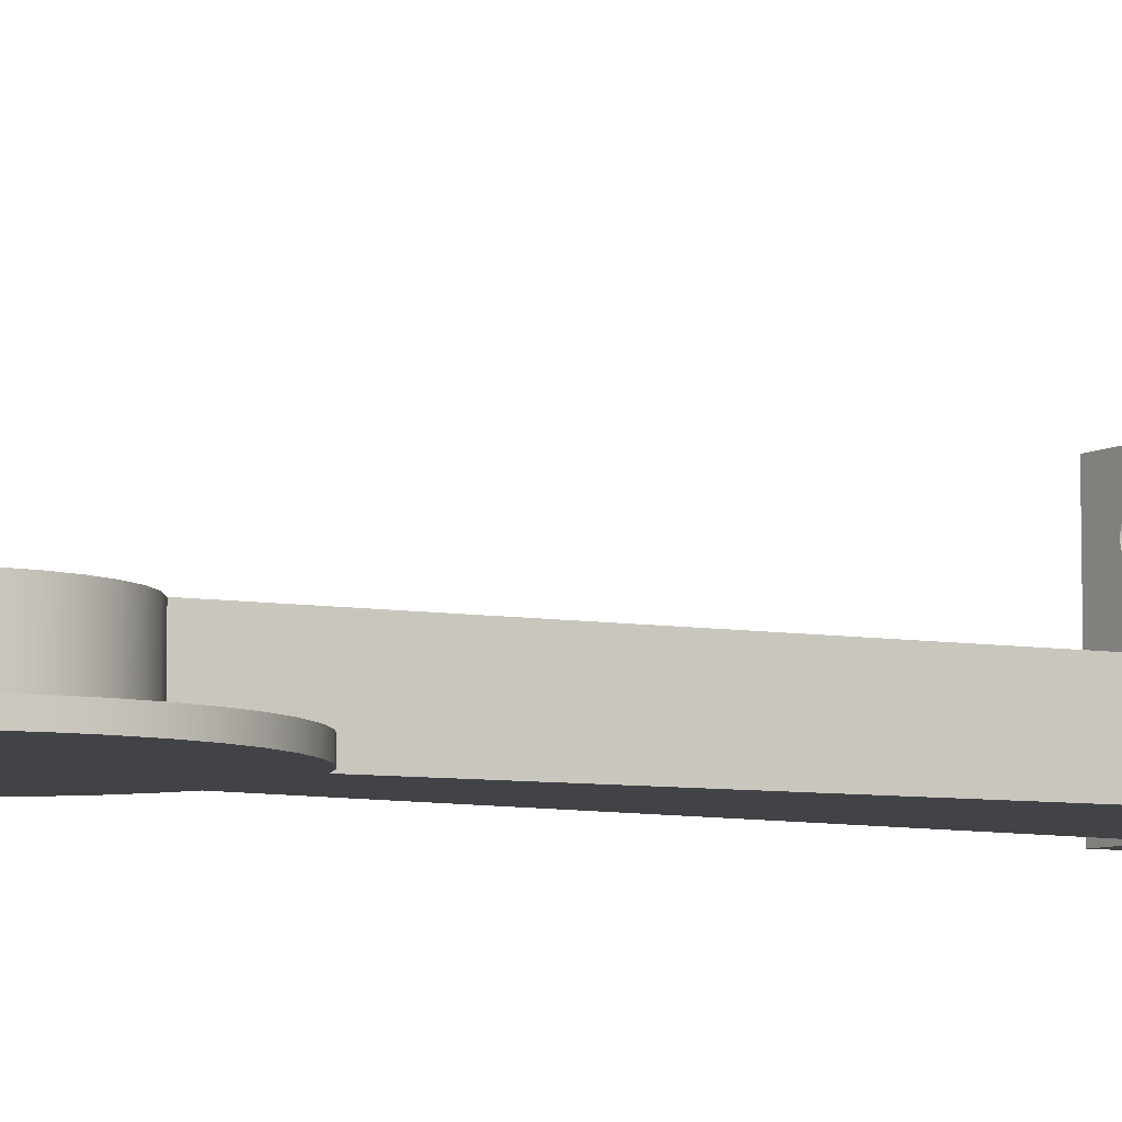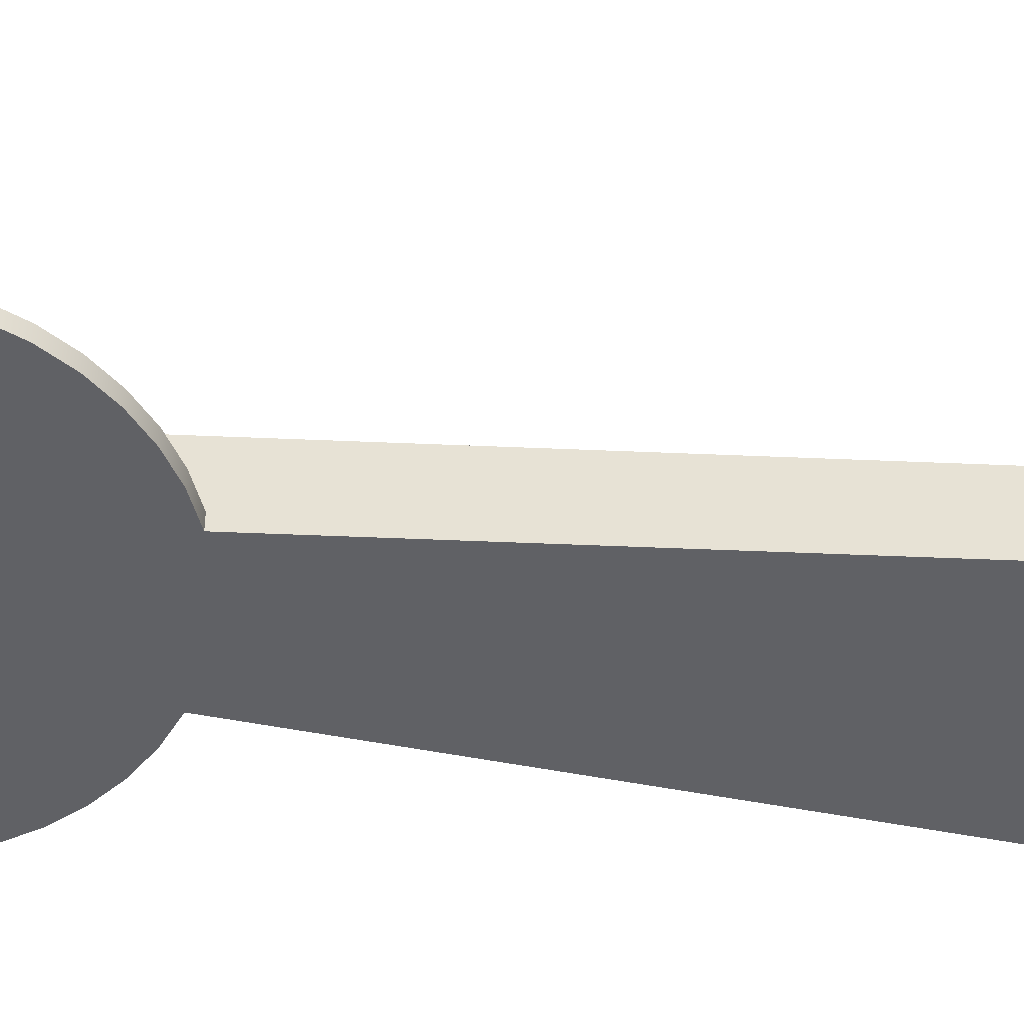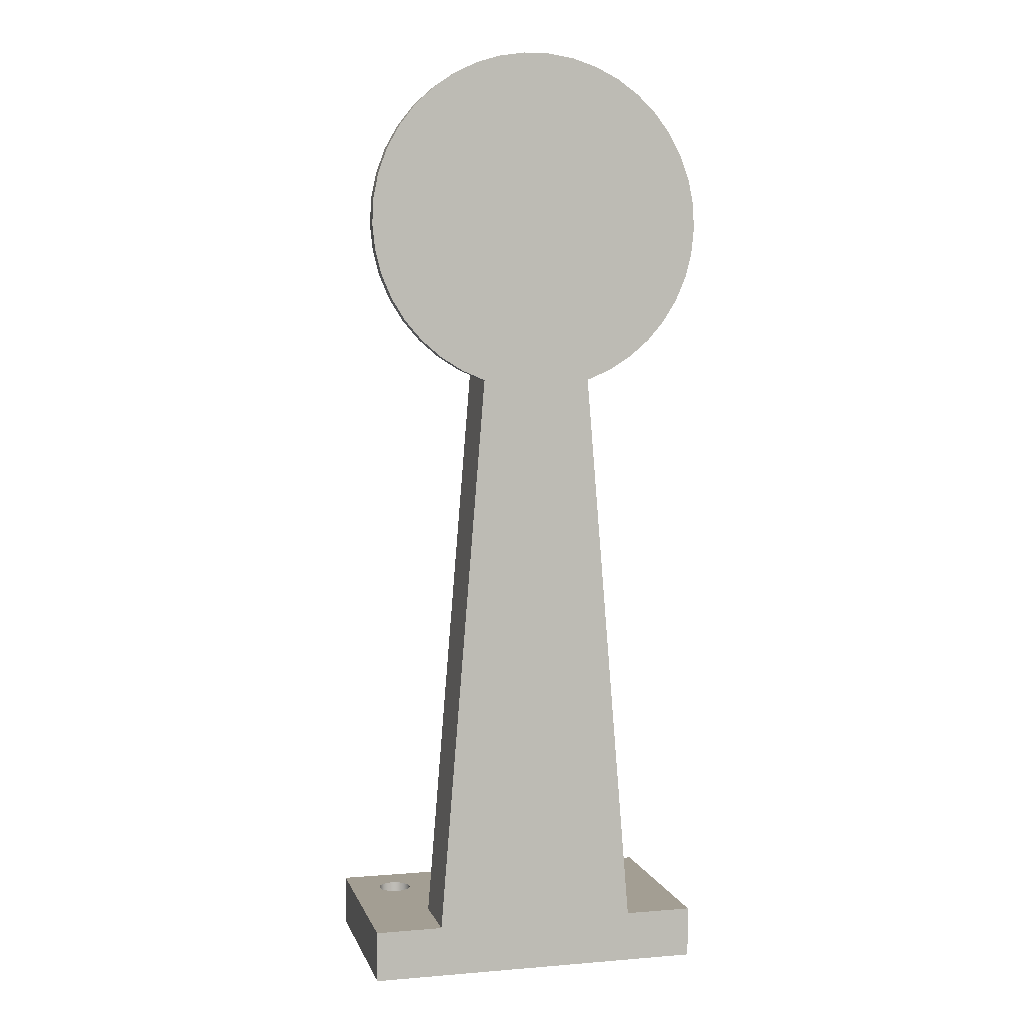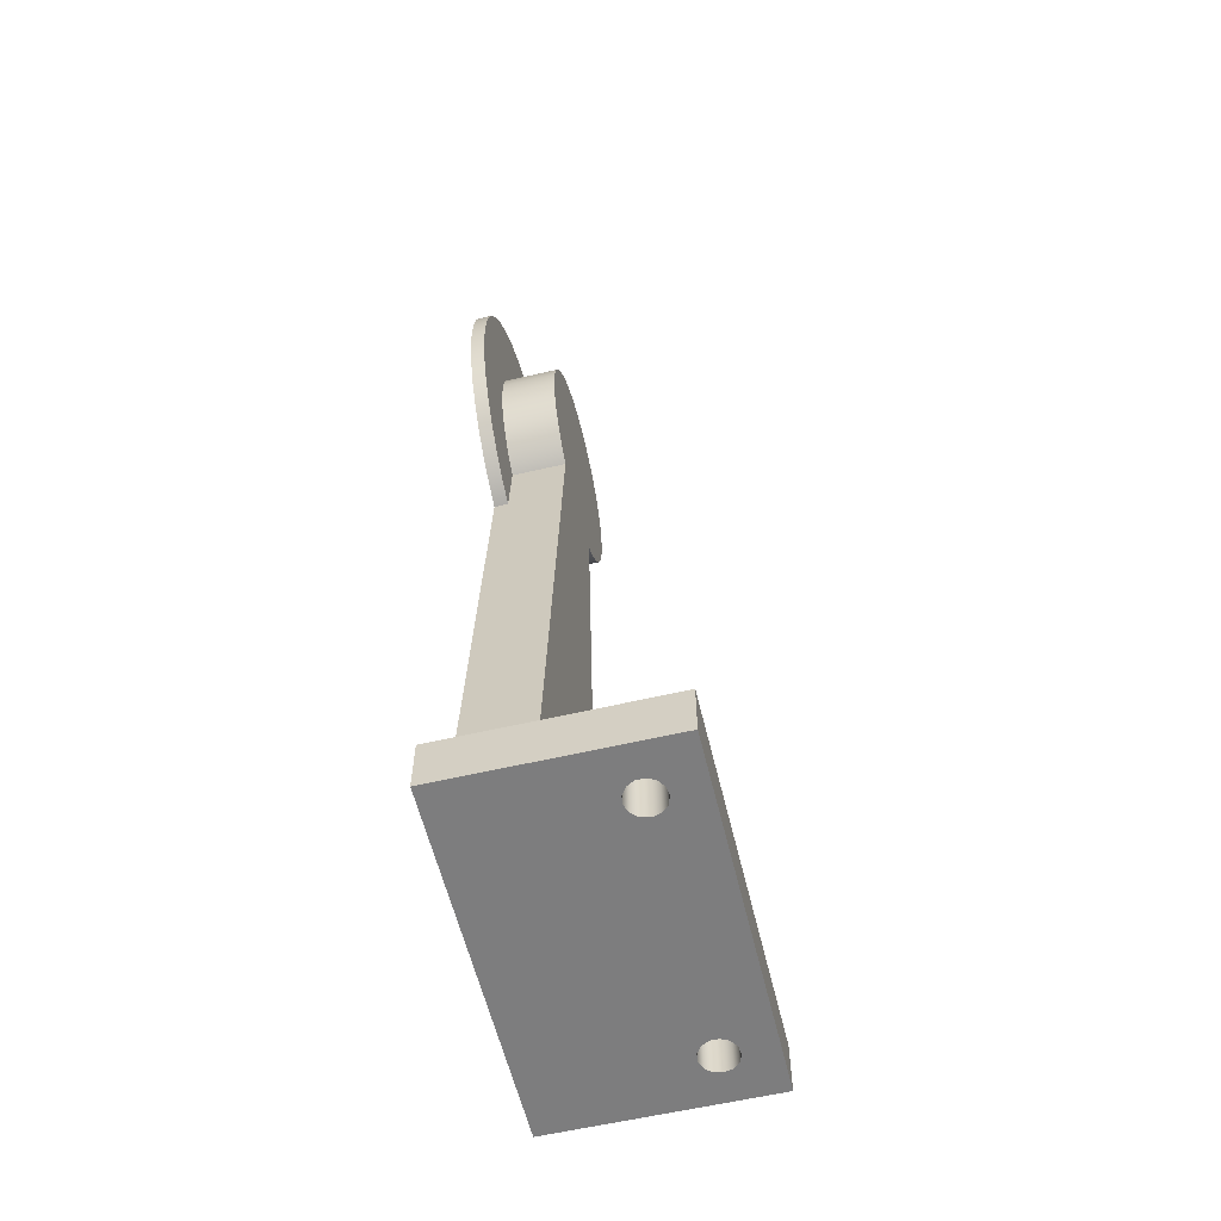
<metadata>
{"format":"obj","ext":"obj","renderer":"f3d","projection":"perspective","resolution":1024,"background":"white","views":[{"elev":-7.1,"azim":-122.3,"up":"+Z"},{"elev":-50.4,"azim":-97.4,"up":"+Z"},{"elev":5.2,"azim":165.7,"up":"+Y"},{"elev":-59.2,"azim":-76.5,"up":"+Y"}]}
</metadata>
<code>
v 1.026 11.6 0
v 1.47 11.79 0
v 1.879 12.05 0
v 2.245 12.36 0
v 2.559 12.73 0
v 2.814 13.13 0
v 3.004 13.58 0
v 3.125 14.04 0
v 3.174 14.52 0
v 3.15 15.01 0
v 3.053 15.48 0
v 2.885 15.93 0
v 2.651 16.35 0
v 2.356 16.73 0
v 2.007 17.07 0
v 1.611 17.34 0
v 1.178 17.55 0
v 0.7177 17.7 0
v 0.2411 17.77 0
v -0.2411 17.77 0
v -0.7177 17.7 0
v -1.178 17.55 0
v -1.611 17.34 0
v -2.007 17.07 0
v -2.356 16.73 0
v -2.651 16.35 0
v -2.885 15.93 0
v -3.053 15.48 0
v -3.15 15.01 0
v -3.174 14.52 0
v -3.125 14.04 0
v -3.004 13.58 0
v -2.814 13.13 0
v -2.559 12.73 0
v -2.245 12.36 0
v -1.879 12.05 0
v -1.47 11.79 0
v -1.026 11.6 0
v -1.026 11.6 0.254
v -1.47 11.79 0.254
v -1.879 12.05 0.254
v -2.245 12.36 0.254
v -2.559 12.73 0.254
v -2.814 13.13 0.254
v -3.004 13.58 0.254
v -3.125 14.04 0.254
v -3.174 14.52 0.254
v -3.15 15.01 0.254
v -3.053 15.48 0.254
v -2.885 15.93 0.254
v -2.651 16.35 0.254
v -2.356 16.73 0.254
v -2.007 17.07 0.254
v -1.611 17.34 0.254
v -1.178 17.55 0.254
v -0.7177 17.7 0.254
v -0.2411 17.77 0.254
v 0.2411 17.77 0.254
v 0.7177 17.7 0.254
v 1.178 17.55 0.254
v 1.611 17.34 0.254
v 2.007 17.07 0.254
v 2.356 16.73 0.254
v 2.651 16.35 0.254
v 2.885 15.93 0.254
v 3.053 15.48 0.254
v 3.15 15.01 0.254
v 3.174 14.52 0.254
v 3.125 14.04 0.254
v 3.004 13.58 0.254
v 2.814 13.13 0.254
v 2.559 12.73 0.254
v 2.245 12.36 0.254
v 1.879 12.05 0.254
v 1.47 11.79 0.254
v 1.026 11.6 0.254
v -1.026 11.6 0.254
v -0.9163 12.93 0.254
v -1.223 13.14 0.254
v -1.484 13.41 0.254
v -1.688 13.72 0.254
v -1.827 14.07 0.254
v -1.897 14.43 0.254
v -1.895 14.8 0.254
v -1.82 15.17 0.254
v -1.676 15.51 0.254
v -1.468 15.82 0.254
v -1.204 16.08 0.254
v -0.8946 16.29 0.254
v -0.5508 16.43 0.254
v -0.186 16.5 0.254
v 0.186 16.5 0.254
v 0.5508 16.43 0.254
v 0.8946 16.29 0.254
v 1.204 16.08 0.254
v 1.468 15.82 0.254
v 1.676 15.51 0.254
v 1.82 15.17 0.254
v 1.895 14.8 0.254
v 1.897 14.43 0.254
v 1.827 14.07 0.254
v 1.688 13.72 0.254
v 1.484 13.41 0.254
v 1.223 13.14 0.254
v 0.9163 12.93 0.254
v 1.026 11.6 0.254
v 1.47 11.79 0.254
v 1.879 12.05 0.254
v 2.245 12.36 0.254
v 2.559 12.73 0.254
v 2.814 13.13 0.254
v 3.004 13.58 0.254
v 3.125 14.04 0.254
v 3.174 14.52 0.254
v 3.15 15.01 0.254
v 3.053 15.48 0.254
v 2.885 15.93 0.254
v 2.651 16.35 0.254
v 2.356 16.73 0.254
v 2.007 17.07 0.254
v 1.611 17.34 0.254
v 1.178 17.55 0.254
v 0.7177 17.7 0.254
v 0.2411 17.77 0.254
v -0.2411 17.77 0.254
v -0.7177 17.7 0.254
v -1.178 17.55 0.254
v -1.611 17.34 0.254
v -2.007 17.07 0.254
v -2.356 16.73 0.254
v -2.651 16.35 0.254
v -2.885 15.93 0.254
v -3.053 15.48 0.254
v -3.15 15.01 0.254
v -3.174 14.52 0.254
v -3.125 14.04 0.254
v -3.004 13.58 0.254
v -2.814 13.13 0.254
v -2.559 12.73 0.254
v -2.245 12.36 0.254
v -1.879 12.05 0.254
v -1.47 11.79 0.254
v 1.026 11.6 0
v 1.026 11.6 0.254
v 0.9163 12.93 0.254
v 0.9163 12.93 1.27
v 1.905 0.9525 1.27
v 1.905 0.9525 0
v 0.9163 12.93 0.254
v 1.223 13.14 0.254
v 1.484 13.41 0.254
v 1.688 13.72 0.254
v 1.827 14.07 0.254
v 1.897 14.43 0.254
v 1.895 14.8 0.254
v 1.82 15.17 0.254
v 1.676 15.51 0.254
v 1.468 15.82 0.254
v 1.204 16.08 0.254
v 0.8946 16.29 0.254
v 0.5508 16.43 0.254
v 0.186 16.5 0.254
v -0.186 16.5 0.254
v -0.5508 16.43 0.254
v -0.8946 16.29 0.254
v -1.204 16.08 0.254
v -1.468 15.82 0.254
v -1.676 15.51 0.254
v -1.82 15.17 0.254
v -1.895 14.8 0.254
v -1.897 14.43 0.254
v -1.827 14.07 0.254
v -1.688 13.72 0.254
v -1.484 13.41 0.254
v -1.223 13.14 0.254
v -0.9163 12.93 0.254
v -0.9163 12.93 1.27
v -1.223 13.14 1.27
v -1.484 13.41 1.27
v -1.688 13.72 1.27
v -1.827 14.07 1.27
v -1.897 14.43 1.27
v -1.895 14.8 1.27
v -1.82 15.17 1.27
v -1.676 15.51 1.27
v -1.468 15.82 1.27
v -1.204 16.08 1.27
v -0.8946 16.29 1.27
v -0.5508 16.43 1.27
v -0.186 16.5 1.27
v 0.186 16.5 1.27
v 0.5508 16.43 1.27
v 0.8946 16.29 1.27
v 1.204 16.08 1.27
v 1.468 15.82 1.27
v 1.676 15.51 1.27
v 1.82 15.17 1.27
v 1.895 14.8 1.27
v 1.897 14.43 1.27
v 1.827 14.07 1.27
v 1.688 13.72 1.27
v 1.484 13.41 1.27
v 1.223 13.14 1.27
v 0.9163 12.93 1.27
v -1.966 0 2.925
v -2.003 0 3.073
v -2.104 0 3.187
v -2.246 0 3.241
v -2.396 0 3.222
v -2.522 0 3.136
v -2.592 0 3.001
v -2.592 0 2.849
v -2.522 0 2.715
v -2.396 0 2.629
v -2.246 0 2.61
v -2.104 0 2.664
v -2.003 0 2.778
v -1.966 0.9525 2.925
v -2.003 0.9525 2.778
v -2.104 0.9525 2.664
v -2.246 0.9525 2.61
v -2.396 0.9525 2.629
v -2.522 0.9525 2.715
v -2.592 0.9525 2.849
v -2.592 0.9525 3.001
v -2.522 0.9525 3.136
v -2.396 0.9525 3.222
v -2.246 0.9525 3.241
v -2.104 0.9525 3.187
v -2.003 0.9525 3.073
v -1.966 0 2.925
v -1.966 0.9525 2.925
v 2.601 0 2.925
v 2.565 0 3.073
v 2.464 0 3.187
v 2.322 0 3.241
v 2.171 0 3.222
v 2.046 0 3.136
v 1.976 0 3.001
v 1.976 0 2.849
v 2.046 0 2.715
v 2.171 0 2.629
v 2.322 0 2.61
v 2.464 0 2.664
v 2.565 0 2.778
v 2.601 0.9525 2.925
v 2.565 0.9525 2.778
v 2.464 0.9525 2.664
v 2.322 0.9525 2.61
v 2.171 0.9525 2.629
v 2.046 0.9525 2.715
v 1.976 0.9525 2.849
v 1.976 0.9525 3.001
v 2.046 0.9525 3.136
v 2.171 0.9525 3.222
v 2.322 0.9525 3.241
v 2.464 0.9525 3.187
v 2.565 0.9525 3.073
v 2.601 0 2.925
v 2.601 0.9525 2.925
v -3.175 0.9525 3.81
v -3.175 0 3.81
v 3.175 0 3.81
v 3.175 0.9525 3.81
v -3.175 0.9525 0
v -3.175 0 0
v -3.175 0 3.81
v -3.175 0.9525 3.81
v -1.026 11.6 0.254
v -1.026 11.6 0
v -1.905 0.9525 0
v -1.905 0.9525 1.27
v -0.9163 12.93 1.27
v -0.9163 12.93 0.254
v -1.966 0.9525 2.925
v -2.003 0.9525 3.073
v -2.104 0.9525 3.187
v -2.246 0.9525 3.241
v -2.396 0.9525 3.222
v -2.522 0.9525 3.136
v -2.592 0.9525 3.001
v -2.592 0.9525 2.849
v -2.522 0.9525 2.715
v -2.396 0.9525 2.629
v -2.246 0.9525 2.61
v -2.104 0.9525 2.664
v -2.003 0.9525 2.778
v 2.601 0.9525 2.925
v 2.565 0.9525 3.073
v 2.464 0.9525 3.187
v 2.322 0.9525 3.241
v 2.171 0.9525 3.222
v 2.046 0.9525 3.136
v 1.976 0.9525 3.001
v 1.976 0.9525 2.849
v 2.046 0.9525 2.715
v 2.171 0.9525 2.629
v 2.322 0.9525 2.61
v 2.464 0.9525 2.664
v 2.565 0.9525 2.778
v 3.175 0.9525 0
v 1.905 0.9525 0
v 1.905 0.9525 1.27
v -1.905 0.9525 1.27
v -1.905 0.9525 0
v -3.175 0.9525 0
v -3.175 0.9525 3.81
v 3.175 0.9525 3.81
v 3.175 0 0
v 3.175 0.9525 0
v 3.175 0.9525 3.81
v 3.175 0 3.81
v -1.966 0 2.925
v -2.003 0 2.778
v -2.104 0 2.664
v -2.246 0 2.61
v -2.396 0 2.629
v -2.522 0 2.715
v -2.592 0 2.849
v -2.592 0 3.001
v -2.522 0 3.136
v -2.396 0 3.222
v -2.246 0 3.241
v -2.104 0 3.187
v -2.003 0 3.073
v 2.601 0 2.925
v 2.565 0 2.778
v 2.464 0 2.664
v 2.322 0 2.61
v 2.171 0 2.629
v 2.046 0 2.715
v 1.976 0 2.849
v 1.976 0 3.001
v 2.046 0 3.136
v 2.171 0 3.222
v 2.322 0 3.241
v 2.464 0 3.187
v 2.565 0 3.073
v -3.175 0 0
v 3.175 0 0
v 3.175 0 3.81
v -3.175 0 3.81
v -1.905 0.9525 1.27
v 1.905 0.9525 1.27
v 0.9163 12.93 1.27
v 1.223 13.14 1.27
v 1.484 13.41 1.27
v 1.688 13.72 1.27
v 1.827 14.07 1.27
v 1.897 14.43 1.27
v 1.895 14.8 1.27
v 1.82 15.17 1.27
v 1.676 15.51 1.27
v 1.468 15.82 1.27
v 1.204 16.08 1.27
v 0.8946 16.29 1.27
v 0.5508 16.43 1.27
v 0.186 16.5 1.27
v -0.186 16.5 1.27
v -0.5508 16.43 1.27
v -0.8946 16.29 1.27
v -1.204 16.08 1.27
v -1.468 15.82 1.27
v -1.676 15.51 1.27
v -1.82 15.17 1.27
v -1.895 14.8 1.27
v -1.897 14.43 1.27
v -1.827 14.07 1.27
v -1.688 13.72 1.27
v -1.484 13.41 1.27
v -1.223 13.14 1.27
v -0.9163 12.93 1.27
v 3.175 0 0
v -3.175 0 0
v -3.175 0.9525 0
v -1.905 0.9525 0
v -1.026 11.6 0
v -1.47 11.79 0
v -1.879 12.05 0
v -2.245 12.36 0
v -2.559 12.73 0
v -2.814 13.13 0
v -3.004 13.58 0
v -3.125 14.04 0
v -3.174 14.52 0
v -3.15 15.01 0
v -3.053 15.48 0
v -2.885 15.93 0
v -2.651 16.35 0
v -2.356 16.73 0
v -2.007 17.07 0
v -1.611 17.34 0
v -1.178 17.55 0
v -0.7177 17.7 0
v -0.2411 17.77 0
v 0.2411 17.77 0
v 0.7177 17.7 0
v 1.178 17.55 0
v 1.611 17.34 0
v 2.007 17.07 0
v 2.356 16.73 0
v 2.651 16.35 0
v 2.885 15.93 0
v 3.053 15.48 0
v 3.15 15.01 0
v 3.174 14.52 0
v 3.125 14.04 0
v 3.004 13.58 0
v 2.814 13.13 0
v 2.559 12.73 0
v 2.245 12.36 0
v 1.879 12.05 0
v 1.47 11.79 0
v 1.026 11.6 0
v 1.905 0.9525 0
v 3.175 0.9525 0
g 8508e5b4-e325-11ea-8363-54bf646e7e1f
f 76 1 75
f 75 1 2
f 75 2 74
f 74 2 3
f 74 3 73
f 73 3 4
f 73 4 72
f 72 4 5
f 72 5 71
f 71 5 6
f 71 6 70
f 70 6 7
f 70 7 69
f 69 7 8
f 69 8 68
f 68 8 9
f 68 9 67
f 67 9 10
f 67 10 66
f 66 10 11
f 66 11 65
f 65 11 12
f 65 12 64
f 64 12 13
f 64 13 63
f 63 13 14
f 63 14 62
f 62 14 15
f 62 15 61
f 61 15 16
f 61 16 60
f 60 16 17
f 60 17 59
f 59 17 18
f 59 18 58
f 58 18 19
f 58 19 57
f 57 19 20
f 57 20 56
f 56 20 21
f 56 21 55
f 55 21 22
f 55 22 54
f 54 22 23
f 54 23 53
f 53 23 24
f 53 24 52
f 52 24 25
f 52 25 51
f 51 25 26
f 51 26 50
f 50 26 27
f 50 27 49
f 49 27 28
f 49 28 48
f 48 28 29
f 48 29 47
f 47 29 30
f 47 30 46
f 46 30 31
f 46 31 45
f 45 31 32
f 45 32 44
f 44 32 33
f 44 33 43
f 43 33 34
f 43 34 42
f 42 34 35
f 42 35 41
f 41 35 36
f 41 36 40
f 40 36 37
f 40 37 39
f 39 37 38
g 8509d02c-e325-11ea-9217-54bf646e7e1f
f 77 78 142
f 142 78 141
f 141 78 79
f 141 79 140
f 140 79 80
f 140 80 139
f 139 80 81
f 139 81 138
f 138 81 137
f 137 81 82
f 137 82 136
f 136 82 83
f 136 83 135
f 135 83 84
f 135 84 134
f 134 84 85
f 134 85 133
f 133 85 132
f 132 85 86
f 132 86 131
f 131 86 87
f 131 87 130
f 130 87 88
f 130 88 129
f 129 88 128
f 128 88 89
f 128 89 127
f 127 89 90
f 127 90 126
f 126 90 91
f 126 91 125
f 125 91 92
f 125 92 124
f 124 92 123
f 123 92 93
f 123 93 122
f 122 93 94
f 122 94 121
f 121 94 95
f 121 95 120
f 120 95 119
f 119 95 96
f 119 96 118
f 118 96 97
f 118 97 117
f 117 97 98
f 117 98 116
f 116 98 115
f 115 98 99
f 115 99 114
f 114 99 100
f 114 100 113
f 113 100 101
f 113 101 112
f 112 101 102
f 112 102 111
f 111 102 110
f 110 102 103
f 110 103 109
f 109 103 104
f 109 104 108
f 108 104 105
f 108 105 107
f 107 105 106
g 84741f98-e325-11ea-84fa-54bf646e7e1f
f 143 144 148
f 148 144 147
f 147 144 146
f 146 144 145
g 8473d178-e325-11ea-a70a-54bf646e7e1f
f 204 149 203
f 203 149 150
f 203 150 202
f 202 150 151
f 202 151 201
f 201 151 152
f 201 152 200
f 200 152 153
f 200 153 199
f 199 153 154
f 199 154 198
f 198 154 155
f 198 155 197
f 197 155 156
f 197 156 196
f 196 156 157
f 196 157 195
f 195 157 158
f 195 158 194
f 194 158 159
f 194 159 193
f 193 159 160
f 193 160 192
f 192 160 161
f 192 161 191
f 191 161 162
f 191 162 190
f 190 162 163
f 190 163 189
f 189 163 164
f 189 164 188
f 188 164 165
f 188 165 187
f 187 165 166
f 187 166 186
f 186 166 167
f 186 167 185
f 185 167 168
f 185 168 184
f 184 168 169
f 184 169 183
f 183 169 170
f 183 170 182
f 182 170 171
f 182 171 181
f 181 171 172
f 181 172 180
f 180 172 173
f 180 173 179
f 179 173 174
f 179 174 178
f 178 174 175
f 178 175 177
f 177 175 176
g 84d097b8-e325-11ea-a929-54bf646e7e1f
f 206 230 205
f 205 230 232
f 231 218 217
f 217 218 219
f 217 219 216
f 216 219 220
f 216 220 215
f 215 220 221
f 215 221 214
f 214 221 222
f 214 222 213
f 213 222 223
f 213 223 212
f 212 223 224
f 212 224 211
f 211 224 225
f 211 225 210
f 210 225 226
f 210 226 209
f 209 226 227
f 209 227 208
f 208 227 228
f 208 228 207
f 207 228 229
f 207 229 206
f 206 229 230
g 84d133e2-e325-11ea-910d-54bf646e7e1f
f 234 258 233
f 233 258 260
f 259 246 245
f 245 246 247
f 245 247 244
f 244 247 248
f 244 248 243
f 243 248 249
f 243 249 242
f 242 249 250
f 242 250 241
f 241 250 251
f 241 251 240
f 240 251 252
f 240 252 239
f 239 252 253
f 239 253 238
f 238 253 254
f 238 254 237
f 237 254 255
f 237 255 236
f 236 255 256
f 236 256 235
f 235 256 257
f 235 257 234
f 234 257 258
g 84a2a992-e325-11ea-962b-54bf646e7e1f
f 262 263 261
f 261 263 264
g 84733538-e325-11ea-8e0d-54bf646e7e1f
f 265 266 268
f 268 266 267
g 8473aa66-e325-11ea-a98e-54bf646e7e1f
f 270 271 269
f 269 271 272
f 269 272 273
f 273 274 269
g 8473835c-e325-11ea-89e2-54bf646e7e1f
f 276 294 275
f 275 294 295
f 275 295 287
f 287 295 296
f 287 296 286
f 286 296 304
f 286 304 285
f 285 304 284
f 284 304 283
f 283 304 306
f 283 306 282
f 282 306 307
f 282 307 281
f 281 307 280
f 280 307 279
f 279 307 278
f 278 307 277
f 277 307 292
f 277 292 293
f 294 276 293
f 293 276 277
f 300 288 308
f 308 288 289
f 308 289 290
f 290 291 308
f 308 291 292
f 308 292 307
f 304 296 303
f 303 296 297
f 303 297 298
f 298 299 303
f 303 299 301
f 303 301 302
f 299 300 301
f 301 300 308
f 304 305 306
g 847494ca-e325-11ea-a0ac-54bf646e7e1f
f 309 310 312
f 312 310 311
g 8474e2ec-e325-11ea-a6af-54bf646e7e1f
f 314 332 313
f 313 332 333
f 313 333 325
f 325 333 334
f 325 334 324
f 324 334 335
f 324 335 342
f 342 335 341
f 341 335 336
f 341 336 337
f 332 314 331
f 331 314 315
f 331 315 330
f 330 315 339
f 330 339 340
f 315 316 339
f 339 316 317
f 339 317 318
f 318 319 339
f 339 319 342
f 342 319 320
f 342 320 321
f 321 322 342
f 342 322 323
f 342 323 324
f 338 326 341
f 341 326 327
f 341 327 340
f 340 327 328
f 340 328 329
f 329 330 340
f 337 338 341
g 8475310a-e325-11ea-90f2-54bf646e7e1f
f 343 344 372
f 372 344 345
f 372 345 371
f 371 345 346
f 371 346 370
f 370 346 347
f 370 347 369
f 369 347 359
f 369 359 360
f 348 353 347
f 347 353 354
f 347 354 355
f 353 348 352
f 352 348 349
f 352 349 351
f 351 349 350
f 355 356 347
f 347 356 357
f 347 357 358
f 358 359 347
f 360 361 369
f 369 361 362
f 369 362 363
f 363 364 369
f 369 364 365
f 369 365 368
f 368 365 366
f 368 366 367
g 84757f28-e325-11ea-b021-54bf646e7e1f
f 373 374 416
f 416 374 415
f 415 374 376
f 415 376 414
f 414 376 377
f 414 377 413
f 413 377 378
f 413 378 412
f 412 378 379
f 412 379 411
f 411 379 380
f 411 380 410
f 410 380 381
f 410 381 409
f 409 381 382
f 409 382 396
f 396 382 395
f 395 382 394
f 394 382 393
f 393 382 392
f 392 382 391
f 391 382 390
f 390 382 389
f 389 382 388
f 388 382 383
f 388 383 387
f 387 383 384
f 387 384 386
f 386 384 385
f 374 375 376
f 396 397 409
f 409 397 398
f 409 398 399
f 399 400 409
f 409 400 401
f 409 401 402
f 402 403 409
f 409 403 408
f 408 403 404
f 408 404 407
f 407 404 405
f 407 405 406

</code>
